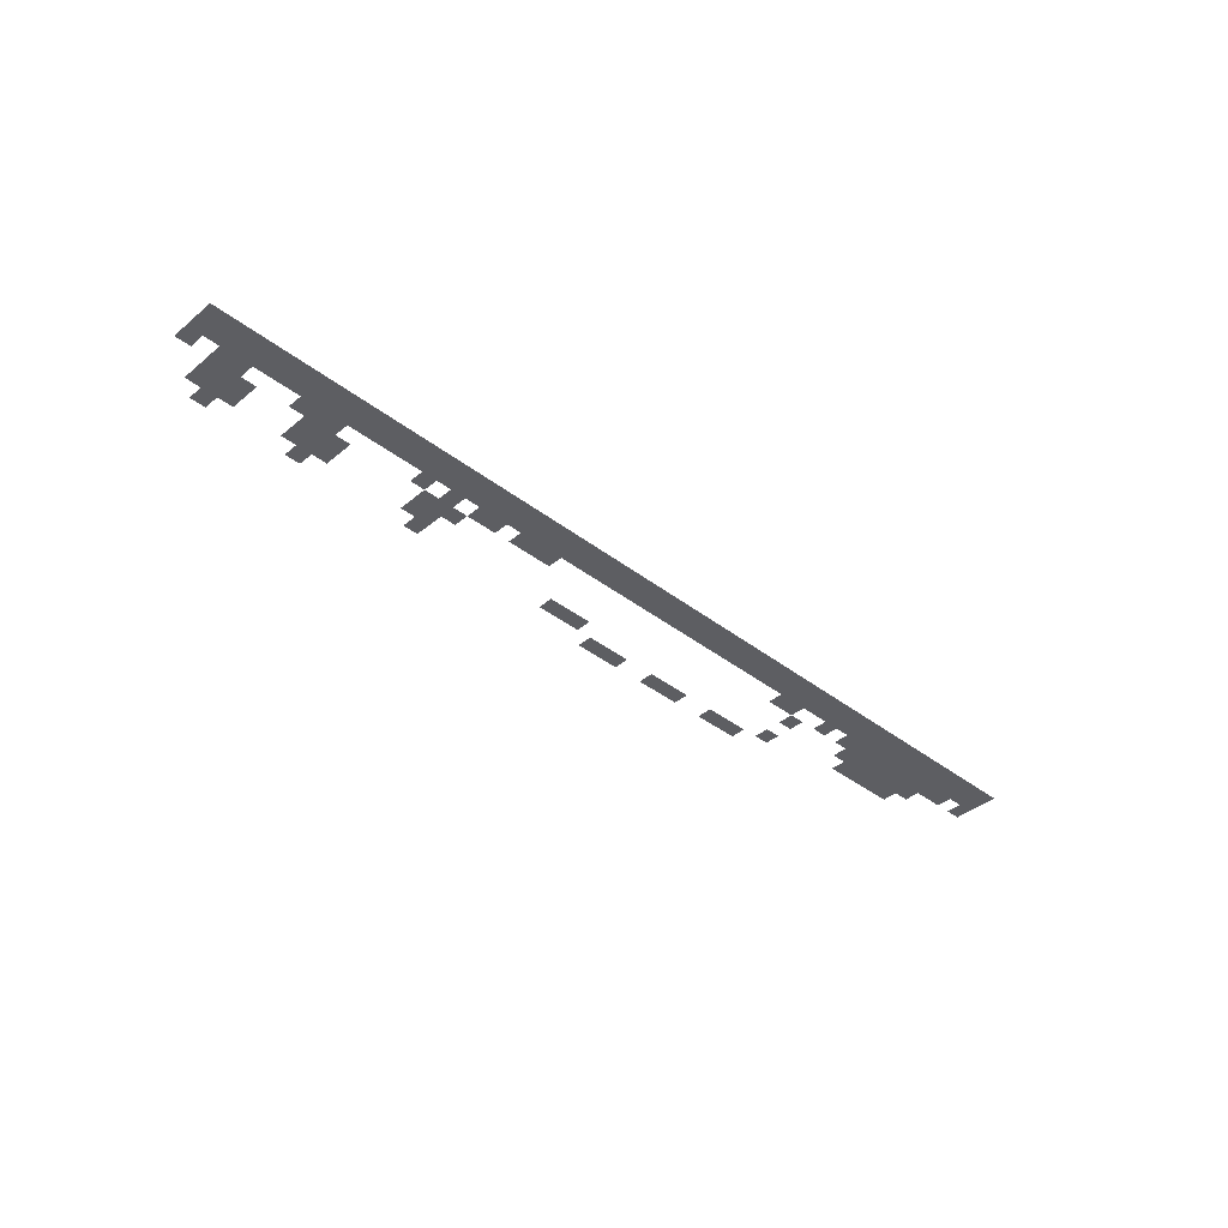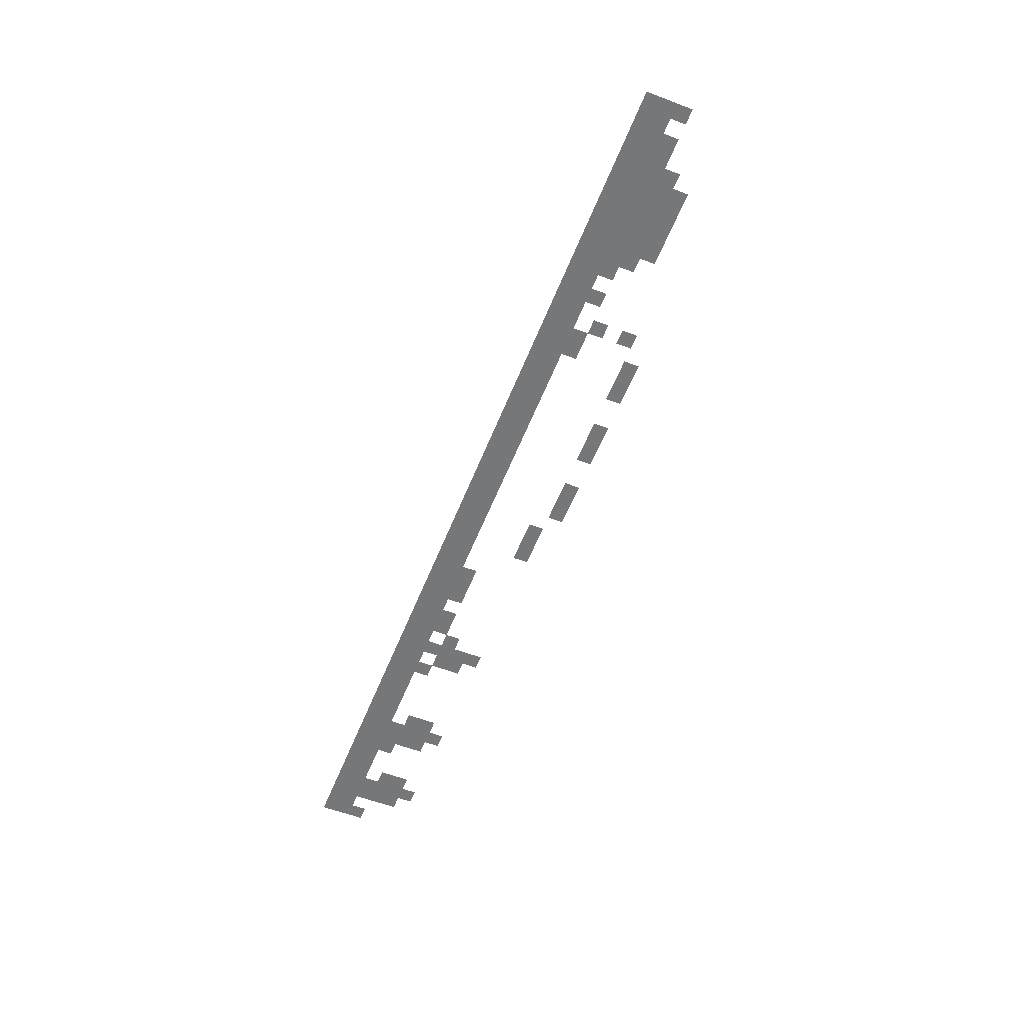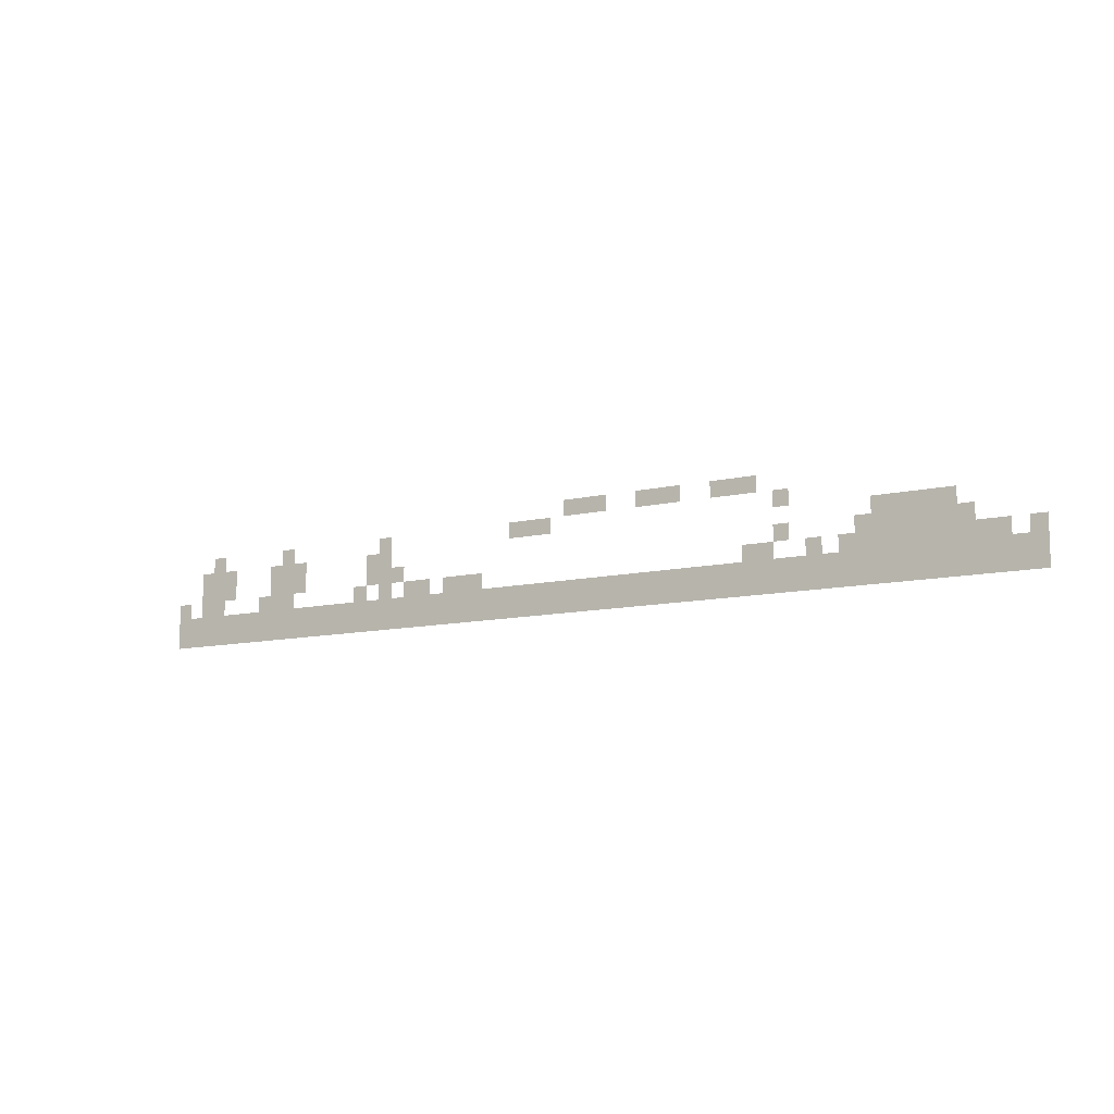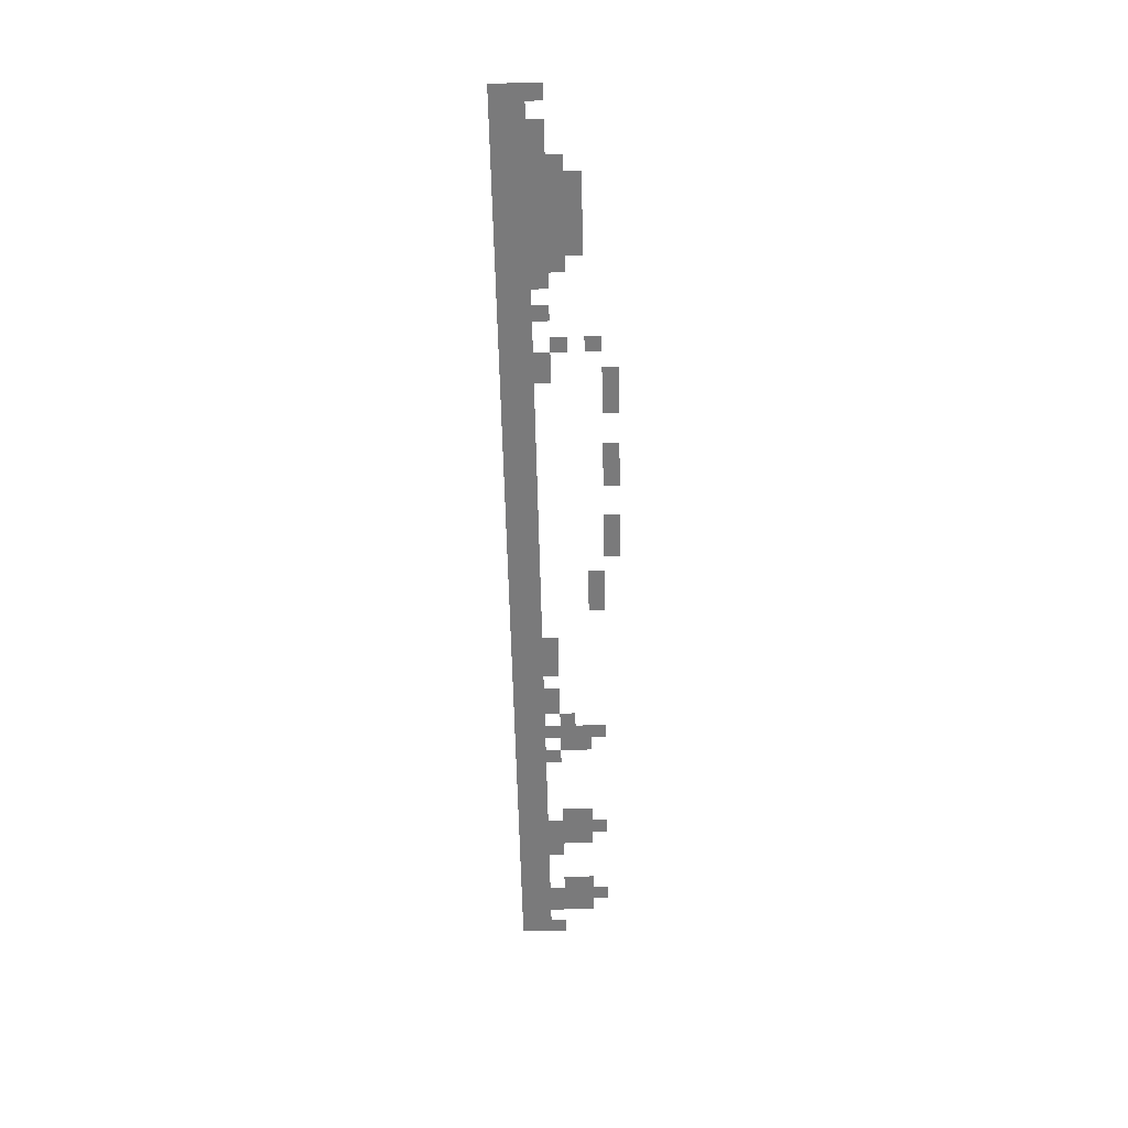
<metadata>
{"format":"obj","ext":"obj","renderer":"f3d","projection":"perspective","resolution":1024,"background":"white","views":[{"elev":-39.3,"azim":-44.0,"up":"+Z"},{"elev":-57.1,"azim":68.4,"up":"+Z"},{"elev":-10.4,"azim":31.6,"up":"+Y"},{"elev":-58.1,"azim":91.2,"up":"+Z"}]}
</metadata>
<code>
v -17 -7 0
v -18 -7 0
v -18 -6 0
v -17 -6 0
v -18 -7 0
v -19 -7 0
v -19 -6 0
v -18 -6 0
v -19 -7 0
v -20 -7 0
v -20 -6 0
v -19 -6 0
v -22 -7 0
v -23 -7 0
v -23 -6 0
v -22 -6 0
v -23 -7 0
v -24 -7 0
v -24 -6 0
v -23 -6 0
v -24 -7 0
v -25 -7 0
v -25 -6 0
v -24 -6 0
v -27 -7 0
v -28 -7 0
v -28 -6 0
v -27 -6 0
v -28 -7 0
v -29 -7 0
v -29 -6 0
v -28 -6 0
v -29 -7 0
v -30 -7 0
v -30 -6 0
v -29 -6 0
v -15 -8 0
v -16 -8 0
v -16 -7 0
v -15 -7 0
v -31 -8 0
v -32 -8 0
v -32 -7 0
v -31 -7 0
v -32 -8 0
v -33 -8 0
v -33 -7 0
v -32 -7 0
v -33 -8 0
v -34 -8 0
v -34 -7 0
v -33 -7 0
v -43 -8 0
v -44 -8 0
v -44 -7 0
v -43 -7 0
v -51 -8 0
v -52 -8 0
v -52 -7 0
v -51 -7 0
v -57 -8 0
v -58 -8 0
v -58 -7 0
v -57 -7 0
v -5 -9 0
v -6 -9 0
v -6 -8 0
v -5 -8 0
v -6 -9 0
v -7 -9 0
v -7 -8 0
v -6 -8 0
v -7 -9 0
v -8 -9 0
v -8 -8 0
v -7 -8 0
v -8 -9 0
v -9 -9 0
v -9 -8 0
v -8 -8 0
v -9 -9 0
v -10 -9 0
v -10 -8 0
v -9 -8 0
v -43 -9 0
v -44 -9 0
v -44 -8 0
v -43 -8 0
v -44 -9 0
v -45 -9 0
v -45 -8 0
v -44 -8 0
v -50 -9 0
v -51 -9 0
v -51 -8 0
v -50 -8 0
v -51 -9 0
v -52 -9 0
v -52 -8 0
v -51 -8 0
v -52 -9 0
v -53 -9 0
v -53 -8 0
v -52 -8 0
v -56 -9 0
v -57 -9 0
v -57 -8 0
v -56 -8 0
v -57 -9 0
v -58 -9 0
v -58 -8 0
v -57 -8 0
v -58 -9 0
v -59 -9 0
v -59 -8 0
v -58 -8 0
v -4 -10 0
v -5 -10 0
v -5 -9 0
v -4 -9 0
v -5 -10 0
v -6 -10 0
v -6 -9 0
v -5 -9 0
v -6 -10 0
v -7 -10 0
v -7 -9 0
v -6 -9 0
v -7 -10 0
v -8 -10 0
v -8 -9 0
v -7 -9 0
v -8 -10 0
v -9 -10 0
v -9 -9 0
v -8 -9 0
v -9 -10 0
v -10 -10 0
v -10 -9 0
v -9 -9 0
v -10 -10 0
v -11 -10 0
v -11 -9 0
v -10 -9 0
v -15 -10 0
v -16 -10 0
v -16 -9 0
v -15 -9 0
v -42 -10 0
v -43 -10 0
v -43 -9 0
v -42 -9 0
v -43 -10 0
v -44 -10 0
v -44 -9 0
v -43 -9 0
v -44 -10 0
v -45 -10 0
v -45 -9 0
v -44 -9 0
v -50 -10 0
v -51 -10 0
v -51 -9 0
v -50 -9 0
v -51 -10 0
v -52 -10 0
v -52 -9 0
v -51 -9 0
v -52 -10 0
v -53 -10 0
v -53 -9 0
v -52 -9 0
v -56 -10 0
v -57 -10 0
v -57 -9 0
v -56 -9 0
v -57 -10 0
v -58 -10 0
v -58 -9 0
v -57 -9 0
v -58 -10 0
v -59 -10 0
v -59 -9 0
v -58 -9 0
v 0 -11 0
v -1 -11 0
v -1 -10 0
v 0 -10 0
v -2 -11 0
v -3 -11 0
v -3 -10 0
v -2 -10 0
v -3 -11 0
v -4 -11 0
v -4 -10 0
v -3 -10 0
v -4 -11 0
v -5 -11 0
v -5 -10 0
v -4 -10 0
v -5 -11 0
v -6 -11 0
v -6 -10 0
v -5 -10 0
v -6 -11 0
v -7 -11 0
v -7 -10 0
v -6 -10 0
v -7 -11 0
v -8 -11 0
v -8 -10 0
v -7 -10 0
v -8 -11 0
v -9 -11 0
v -9 -10 0
v -8 -10 0
v -9 -11 0
v -10 -11 0
v -10 -10 0
v -9 -10 0
v -10 -11 0
v -11 -11 0
v -11 -10 0
v -10 -10 0
v -11 -11 0
v -12 -11 0
v -12 -10 0
v -11 -10 0
v -13 -11 0
v -14 -11 0
v -14 -10 0
v -13 -10 0
v -16 -11 0
v -17 -11 0
v -17 -10 0
v -16 -10 0
v -17 -11 0
v -18 -11 0
v -18 -10 0
v -17 -10 0
v -36 -11 0
v -37 -11 0
v -37 -10 0
v -36 -10 0
v -37 -11 0
v -38 -11 0
v -38 -10 0
v -37 -10 0
v -38 -11 0
v -39 -11 0
v -39 -10 0
v -38 -10 0
v -40 -11 0
v -41 -11 0
v -41 -10 0
v -40 -10 0
v -41 -11 0
v -42 -11 0
v -42 -10 0
v -41 -10 0
v -43 -11 0
v -44 -11 0
v -44 -10 0
v -43 -10 0
v -45 -11 0
v -46 -11 0
v -46 -10 0
v -45 -10 0
v -51 -11 0
v -52 -11 0
v -52 -10 0
v -51 -10 0
v -52 -11 0
v -53 -11 0
v -53 -10 0
v -52 -10 0
v -53 -11 0
v -54 -11 0
v -54 -10 0
v -53 -10 0
v -57 -11 0
v -58 -11 0
v -58 -10 0
v -57 -10 0
v -58 -11 0
v -59 -11 0
v -59 -10 0
v -58 -10 0
v -60 -11 0
v -61 -11 0
v -61 -10 0
v -60 -10 0
v 0 -12 0
v -1 -12 0
v -1 -11 0
v 0 -11 0
v -1 -12 0
v -2 -12 0
v -2 -11 0
v -1 -11 0
v -2 -12 0
v -3 -12 0
v -3 -11 0
v -2 -11 0
v -3 -12 0
v -4 -12 0
v -4 -11 0
v -3 -11 0
v -4 -12 0
v -5 -12 0
v -5 -11 0
v -4 -11 0
v -5 -12 0
v -6 -12 0
v -6 -11 0
v -5 -11 0
v -6 -12 0
v -7 -12 0
v -7 -11 0
v -6 -11 0
v -7 -12 0
v -8 -12 0
v -8 -11 0
v -7 -11 0
v -8 -12 0
v -9 -12 0
v -9 -11 0
v -8 -11 0
v -9 -12 0
v -10 -12 0
v -10 -11 0
v -9 -11 0
v -10 -12 0
v -11 -12 0
v -11 -11 0
v -10 -11 0
v -11 -12 0
v -12 -12 0
v -12 -11 0
v -11 -11 0
v -12 -12 0
v -13 -12 0
v -13 -11 0
v -12 -11 0
v -13 -12 0
v -14 -12 0
v -14 -11 0
v -13 -11 0
v -14 -12 0
v -15 -12 0
v -15 -11 0
v -14 -11 0
v -15 -12 0
v -16 -12 0
v -16 -11 0
v -15 -11 0
v -16 -12 0
v -17 -12 0
v -17 -11 0
v -16 -11 0
v -17 -12 0
v -18 -12 0
v -18 -11 0
v -17 -11 0
v -18 -12 0
v -19 -12 0
v -19 -11 0
v -18 -11 0
v -19 -12 0
v -20 -12 0
v -20 -11 0
v -19 -11 0
v -20 -12 0
v -21 -12 0
v -21 -11 0
v -20 -11 0
v -21 -12 0
v -22 -12 0
v -22 -11 0
v -21 -11 0
v -22 -12 0
v -23 -12 0
v -23 -11 0
v -22 -11 0
v -23 -12 0
v -24 -12 0
v -24 -11 0
v -23 -11 0
v -24 -12 0
v -25 -12 0
v -25 -11 0
v -24 -11 0
v -25 -12 0
v -26 -12 0
v -26 -11 0
v -25 -11 0
v -26 -12 0
v -27 -12 0
v -27 -11 0
v -26 -11 0
v -27 -12 0
v -28 -12 0
v -28 -11 0
v -27 -11 0
v -28 -12 0
v -29 -12 0
v -29 -11 0
v -28 -11 0
v -29 -12 0
v -30 -12 0
v -30 -11 0
v -29 -11 0
v -30 -12 0
v -31 -12 0
v -31 -11 0
v -30 -11 0
v -31 -12 0
v -32 -12 0
v -32 -11 0
v -31 -11 0
v -32 -12 0
v -33 -12 0
v -33 -11 0
v -32 -11 0
v -33 -12 0
v -34 -12 0
v -34 -11 0
v -33 -11 0
v -34 -12 0
v -35 -12 0
v -35 -11 0
v -34 -11 0
v -35 -12 0
v -36 -12 0
v -36 -11 0
v -35 -11 0
v -36 -12 0
v -37 -12 0
v -37 -11 0
v -36 -11 0
v -37 -12 0
v -38 -12 0
v -38 -11 0
v -37 -11 0
v -38 -12 0
v -39 -12 0
v -39 -11 0
v -38 -11 0
v -39 -12 0
v -40 -12 0
v -40 -11 0
v -39 -11 0
v -40 -12 0
v -41 -12 0
v -41 -11 0
v -40 -11 0
v -41 -12 0
v -42 -12 0
v -42 -11 0
v -41 -11 0
v -42 -12 0
v -43 -12 0
v -43 -11 0
v -42 -11 0
v -43 -12 0
v -44 -12 0
v -44 -11 0
v -43 -11 0
v -44 -12 0
v -45 -12 0
v -45 -11 0
v -44 -11 0
v -45 -12 0
v -46 -12 0
v -46 -11 0
v -45 -11 0
v -46 -12 0
v -47 -12 0
v -47 -11 0
v -46 -11 0
v -47 -12 0
v -48 -12 0
v -48 -11 0
v -47 -11 0
v -48 -12 0
v -49 -12 0
v -49 -11 0
v -48 -11 0
v -49 -12 0
v -50 -12 0
v -50 -11 0
v -49 -11 0
v -50 -12 0
v -51 -12 0
v -51 -11 0
v -50 -11 0
v -51 -12 0
v -52 -12 0
v -52 -11 0
v -51 -11 0
v -52 -12 0
v -53 -12 0
v -53 -11 0
v -52 -11 0
v -53 -12 0
v -54 -12 0
v -54 -11 0
v -53 -11 0
v -54 -12 0
v -55 -12 0
v -55 -11 0
v -54 -11 0
v -55 -12 0
v -56 -12 0
v -56 -11 0
v -55 -11 0
v -56 -12 0
v -57 -12 0
v -57 -11 0
v -56 -11 0
v -57 -12 0
v -58 -12 0
v -58 -11 0
v -57 -11 0
v -58 -12 0
v -59 -12 0
v -59 -11 0
v -58 -11 0
v -59 -12 0
v -60 -12 0
v -60 -11 0
v -59 -11 0
v -60 -12 0
v -61 -12 0
v -61 -11 0
v -60 -11 0
v 0 -13 0
v -1 -13 0
v -1 -12 0
v 0 -12 0
v -1 -13 0
v -2 -13 0
v -2 -12 0
v -1 -12 0
v -2 -13 0
v -3 -13 0
v -3 -12 0
v -2 -12 0
v -3 -13 0
v -4 -13 0
v -4 -12 0
v -3 -12 0
v -4 -13 0
v -5 -13 0
v -5 -12 0
v -4 -12 0
v -5 -13 0
v -6 -13 0
v -6 -12 0
v -5 -12 0
v -6 -13 0
v -7 -13 0
v -7 -12 0
v -6 -12 0
v -7 -13 0
v -8 -13 0
v -8 -12 0
v -7 -12 0
v -8 -13 0
v -9 -13 0
v -9 -12 0
v -8 -12 0
v -9 -13 0
v -10 -13 0
v -10 -12 0
v -9 -12 0
v -10 -13 0
v -11 -13 0
v -11 -12 0
v -10 -12 0
v -11 -13 0
v -12 -13 0
v -12 -12 0
v -11 -12 0
v -12 -13 0
v -13 -13 0
v -13 -12 0
v -12 -12 0
v -13 -13 0
v -14 -13 0
v -14 -12 0
v -13 -12 0
v -14 -13 0
v -15 -13 0
v -15 -12 0
v -14 -12 0
v -15 -13 0
v -16 -13 0
v -16 -12 0
v -15 -12 0
v -16 -13 0
v -17 -13 0
v -17 -12 0
v -16 -12 0
v -17 -13 0
v -18 -13 0
v -18 -12 0
v -17 -12 0
v -18 -13 0
v -19 -13 0
v -19 -12 0
v -18 -12 0
v -19 -13 0
v -20 -13 0
v -20 -12 0
v -19 -12 0
v -20 -13 0
v -21 -13 0
v -21 -12 0
v -20 -12 0
v -21 -13 0
v -22 -13 0
v -22 -12 0
v -21 -12 0
v -22 -13 0
v -23 -13 0
v -23 -12 0
v -22 -12 0
v -23 -13 0
v -24 -13 0
v -24 -12 0
v -23 -12 0
v -24 -13 0
v -25 -13 0
v -25 -12 0
v -24 -12 0
v -25 -13 0
v -26 -13 0
v -26 -12 0
v -25 -12 0
v -26 -13 0
v -27 -13 0
v -27 -12 0
v -26 -12 0
v -27 -13 0
v -28 -13 0
v -28 -12 0
v -27 -12 0
v -28 -13 0
v -29 -13 0
v -29 -12 0
v -28 -12 0
v -29 -13 0
v -30 -13 0
v -30 -12 0
v -29 -12 0
v -30 -13 0
v -31 -13 0
v -31 -12 0
v -30 -12 0
v -31 -13 0
v -32 -13 0
v -32 -12 0
v -31 -12 0
v -32 -13 0
v -33 -13 0
v -33 -12 0
v -32 -12 0
v -33 -13 0
v -34 -13 0
v -34 -12 0
v -33 -12 0
v -34 -13 0
v -35 -13 0
v -35 -12 0
v -34 -12 0
v -35 -13 0
v -36 -13 0
v -36 -12 0
v -35 -12 0
v -36 -13 0
v -37 -13 0
v -37 -12 0
v -36 -12 0
v -37 -13 0
v -38 -13 0
v -38 -12 0
v -37 -12 0
v -38 -13 0
v -39 -13 0
v -39 -12 0
v -38 -12 0
v -39 -13 0
v -40 -13 0
v -40 -12 0
v -39 -12 0
v -40 -13 0
v -41 -13 0
v -41 -12 0
v -40 -12 0
v -41 -13 0
v -42 -13 0
v -42 -12 0
v -41 -12 0
v -42 -13 0
v -43 -13 0
v -43 -12 0
v -42 -12 0
v -43 -13 0
v -44 -13 0
v -44 -12 0
v -43 -12 0
v -44 -13 0
v -45 -13 0
v -45 -12 0
v -44 -12 0
v -45 -13 0
v -46 -13 0
v -46 -12 0
v -45 -12 0
v -46 -13 0
v -47 -13 0
v -47 -12 0
v -46 -12 0
v -47 -13 0
v -48 -13 0
v -48 -12 0
v -47 -12 0
v -48 -13 0
v -49 -13 0
v -49 -12 0
v -48 -12 0
v -49 -13 0
v -50 -13 0
v -50 -12 0
v -49 -12 0
v -50 -13 0
v -51 -13 0
v -51 -12 0
v -50 -12 0
v -51 -13 0
v -52 -13 0
v -52 -12 0
v -51 -12 0
v -52 -13 0
v -53 -13 0
v -53 -12 0
v -52 -12 0
v -53 -13 0
v -54 -13 0
v -54 -12 0
v -53 -12 0
v -54 -13 0
v -55 -13 0
v -55 -12 0
v -54 -12 0
v -55 -13 0
v -56 -13 0
v -56 -12 0
v -55 -12 0
v -56 -13 0
v -57 -13 0
v -57 -12 0
v -56 -12 0
v -57 -13 0
v -58 -13 0
v -58 -12 0
v -57 -12 0
v -58 -13 0
v -59 -13 0
v -59 -12 0
v -58 -12 0
v -59 -13 0
v -60 -13 0
v -60 -12 0
v -59 -12 0
v -60 -13 0
v -61 -13 0
v -61 -12 0
v -60 -12 0
g Terrain2_mesh_0002
f 1 2 3 4
f 5 6 7 8
f 9 10 11 12
f 13 14 15 16
f 17 18 19 20
f 21 22 23 24
f 25 26 27 28
f 29 30 31 32
f 33 34 35 36
f 37 38 39 40
f 41 42 43 44
f 45 46 47 48
f 49 50 51 52
f 53 54 55 56
f 57 58 59 60
f 61 62 63 64
f 65 66 67 68
f 69 70 71 72
f 73 74 75 76
f 77 78 79 80
f 81 82 83 84
f 85 86 87 88
f 89 90 91 92
f 93 94 95 96
f 97 98 99 100
f 101 102 103 104
f 105 106 107 108
f 109 110 111 112
f 113 114 115 116
f 117 118 119 120
f 121 122 123 124
f 125 126 127 128
f 129 130 131 132
f 133 134 135 136
f 137 138 139 140
f 141 142 143 144
f 145 146 147 148
f 149 150 151 152
f 153 154 155 156
f 157 158 159 160
f 161 162 163 164
f 165 166 167 168
f 169 170 171 172
f 173 174 175 176
f 177 178 179 180
f 181 182 183 184
f 185 186 187 188
f 189 190 191 192
f 193 194 195 196
f 197 198 199 200
f 201 202 203 204
f 205 206 207 208
f 209 210 211 212
f 213 214 215 216
f 217 218 219 220
f 221 222 223 224
f 225 226 227 228
f 229 230 231 232
f 233 234 235 236
f 237 238 239 240
f 241 242 243 244
f 245 246 247 248
f 249 250 251 252
f 253 254 255 256
f 257 258 259 260
f 261 262 263 264
f 265 266 267 268
f 269 270 271 272
f 273 274 275 276
f 277 278 279 280
f 281 282 283 284
f 285 286 287 288
f 289 290 291 292
f 293 294 295 296
f 297 298 299 300
f 301 302 303 304
f 305 306 307 308
f 309 310 311 312
f 313 314 315 316
f 317 318 319 320
f 321 322 323 324
f 325 326 327 328
f 329 330 331 332
f 333 334 335 336
f 337 338 339 340
f 341 342 343 344
f 345 346 347 348
f 349 350 351 352
f 353 354 355 356
f 357 358 359 360
f 361 362 363 364
f 365 366 367 368
f 369 370 371 372
f 373 374 375 376
f 377 378 379 380
f 381 382 383 384
f 385 386 387 388
f 389 390 391 392
f 393 394 395 396
f 397 398 399 400
f 401 402 403 404
f 405 406 407 408
f 409 410 411 412
f 413 414 415 416
f 417 418 419 420
f 421 422 423 424
f 425 426 427 428
f 429 430 431 432
f 433 434 435 436
f 437 438 439 440
f 441 442 443 444
f 445 446 447 448
f 449 450 451 452
f 453 454 455 456
f 457 458 459 460
f 461 462 463 464
f 465 466 467 468
f 469 470 471 472
f 473 474 475 476
f 477 478 479 480
f 481 482 483 484
f 485 486 487 488
f 489 490 491 492
f 493 494 495 496
f 497 498 499 500
f 501 502 503 504
f 505 506 507 508
f 509 510 511 512
f 513 514 515 516
f 517 518 519 520
f 521 522 523 524
f 525 526 527 528
f 529 530 531 532
f 533 534 535 536
f 537 538 539 540
f 541 542 543 544
f 545 546 547 548
f 549 550 551 552
f 553 554 555 556
f 557 558 559 560
f 561 562 563 564
f 565 566 567 568
f 569 570 571 572
f 573 574 575 576
f 577 578 579 580
f 581 582 583 584
f 585 586 587 588
f 589 590 591 592
f 593 594 595 596
f 597 598 599 600
f 601 602 603 604
f 605 606 607 608
f 609 610 611 612
f 613 614 615 616
f 617 618 619 620
f 621 622 623 624
f 625 626 627 628
f 629 630 631 632
f 633 634 635 636
f 637 638 639 640
f 641 642 643 644
f 645 646 647 648
f 649 650 651 652
f 653 654 655 656
f 657 658 659 660
f 661 662 663 664
f 665 666 667 668
f 669 670 671 672
f 673 674 675 676
f 677 678 679 680
f 681 682 683 684
f 685 686 687 688
f 689 690 691 692
f 693 694 695 696
f 697 698 699 700
f 701 702 703 704
f 705 706 707 708
f 709 710 711 712
f 713 714 715 716
f 717 718 719 720
f 721 722 723 724
f 725 726 727 728
f 729 730 731 732
f 733 734 735 736
f 737 738 739 740
f 741 742 743 744
f 745 746 747 748
f 749 750 751 752
f 753 754 755 756
f 757 758 759 760
f 761 762 763 764
f 765 766 767 768
f 769 770 771 772
f 773 774 775 776
f 777 778 779 780

</code>
